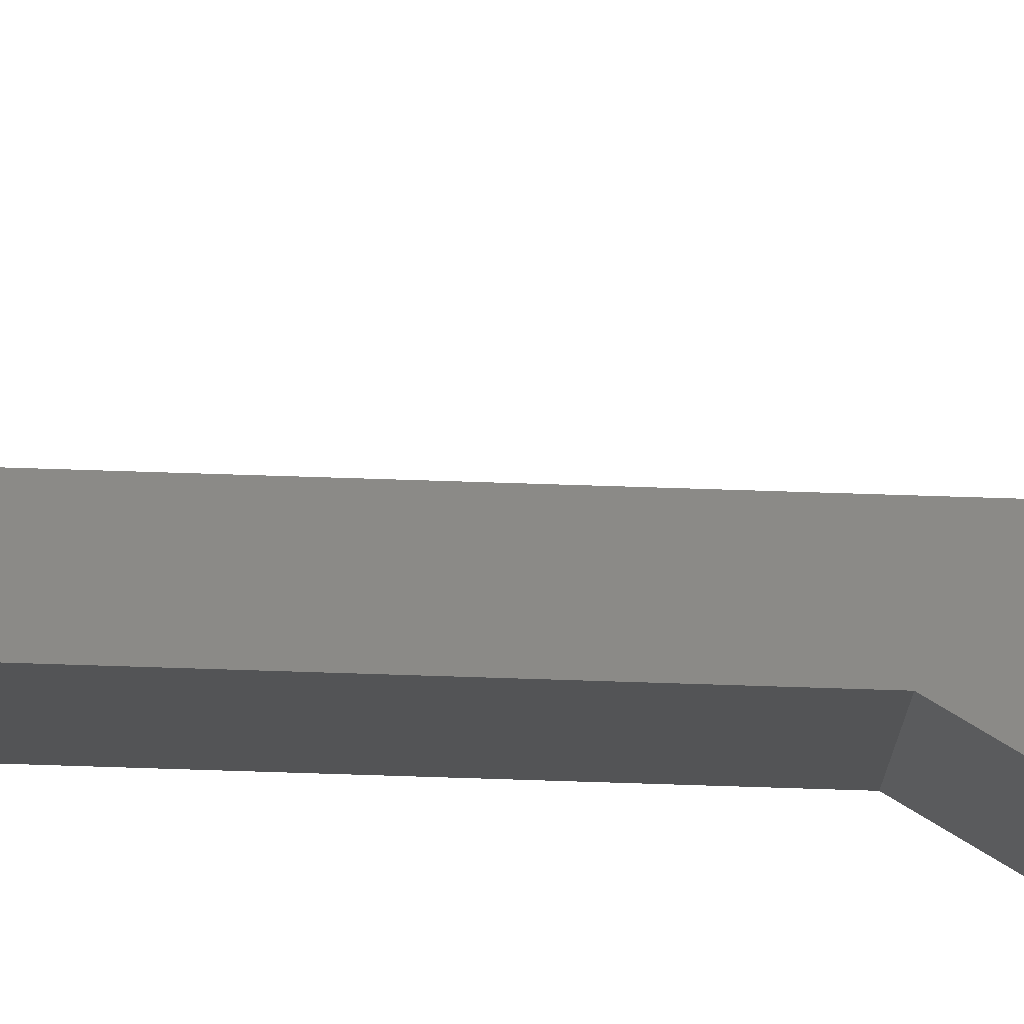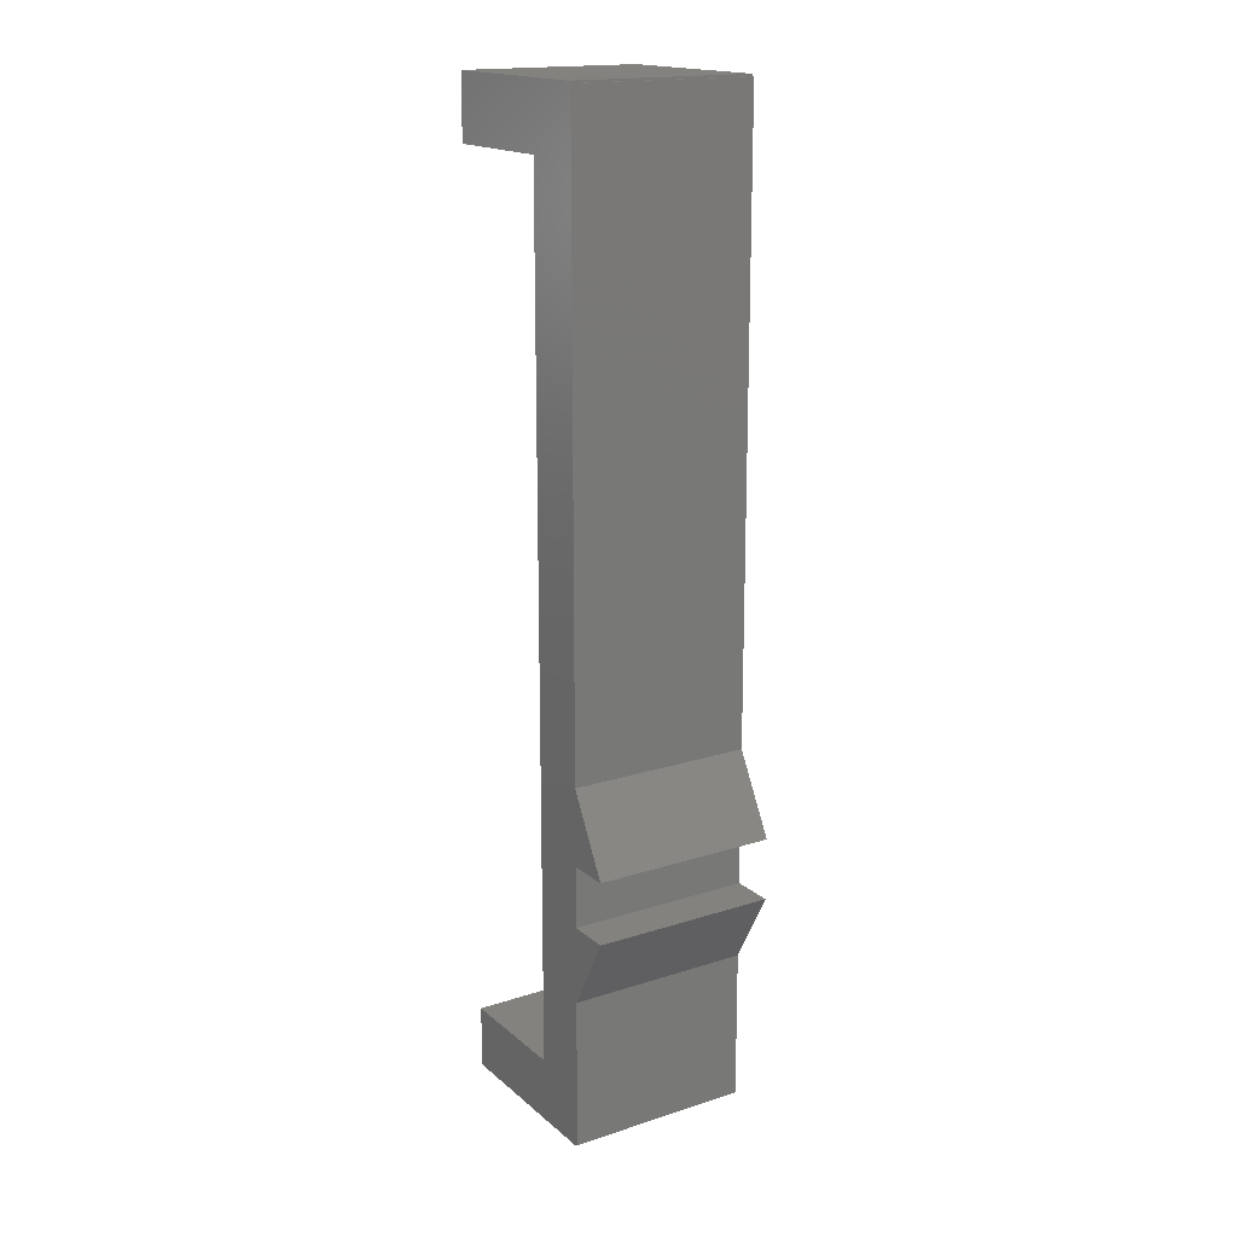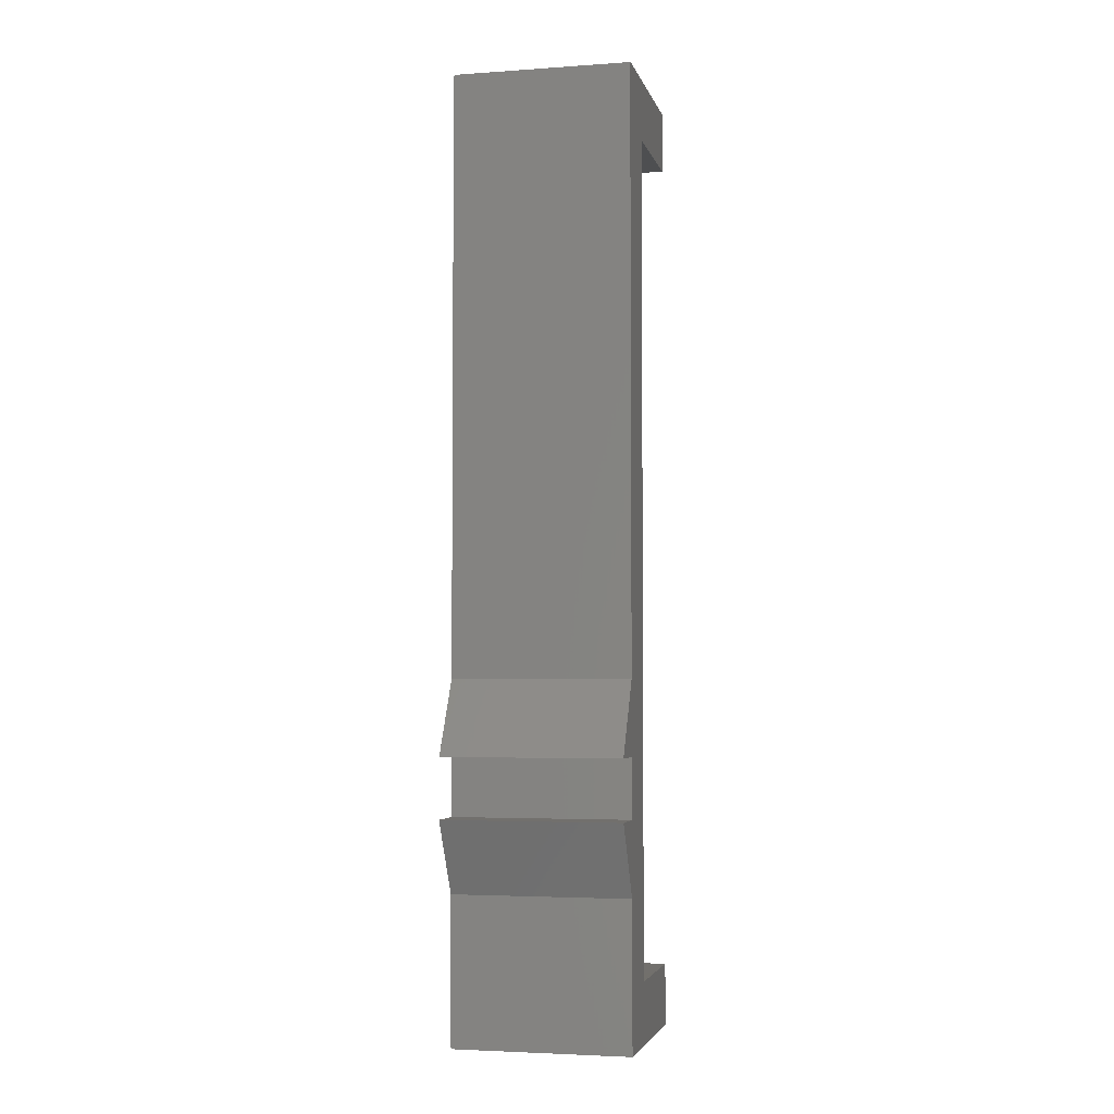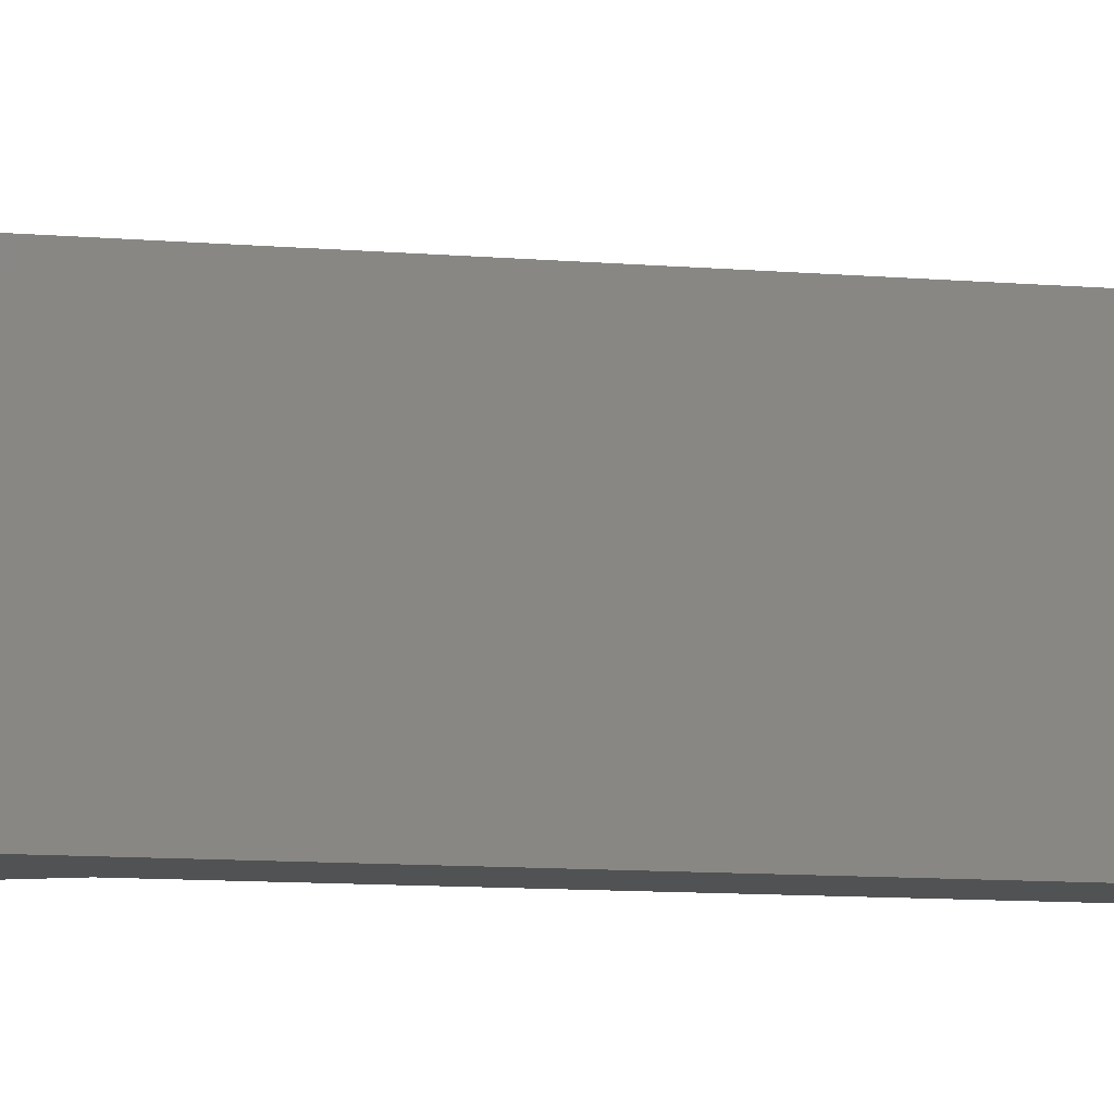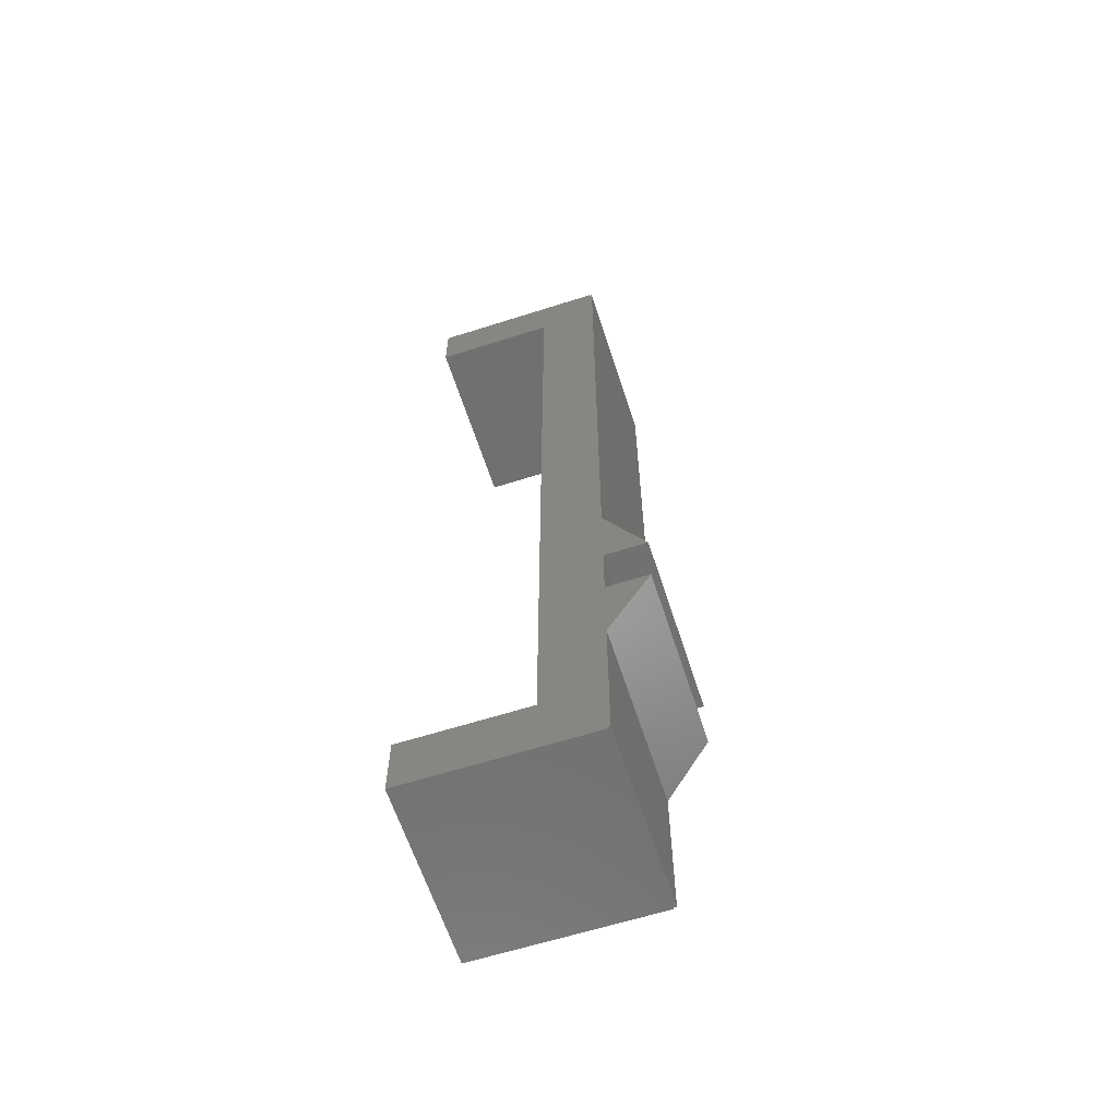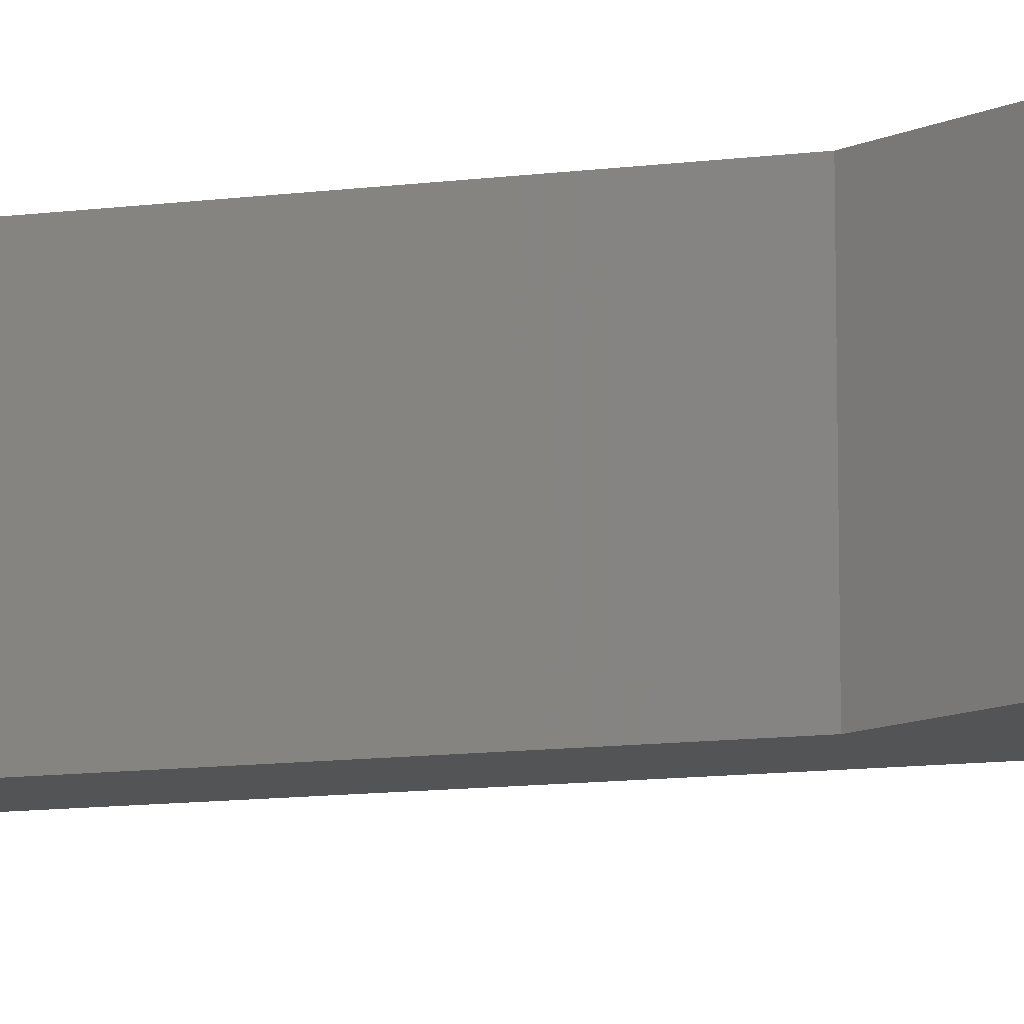
<metadata>
{"format":"stl","ext":"stl","renderer":"f3d","projection":"perspective","resolution":1024,"background":"white","views":[{"elev":77.8,"azim":-88.2,"up":"+Z"},{"elev":17.5,"azim":-122.4,"up":"+Y"},{"elev":-3.7,"azim":-77.0,"up":"+Y"},{"elev":-8.4,"azim":75.3,"up":"+Z"},{"elev":-62.4,"azim":-162.1,"up":"+Y"},{"elev":-12.3,"azim":-73.5,"up":"+Z"}]}
</metadata>
<code>
# stl→obj: 36 verts, 68 faces
v -51 -108.6 -3
v -51 -106.6 3
v -51 -106.6 -3
v -51 -108.6 3
v -51 -104.1 -3
v -51 -83.99 3
v -51 -83.99 -3
v -51 -104.1 3
v -51 -116 -3
v -51 -111.1 3
v -51 -111.1 -3
v -51 -116 3
v -50.9 -116 3
v -50.9 -116 -3
v -49 -114 3
v -49 -86 -3
v -49 -86 3
v -49 -114 -3
v -44.9 -83.92 3
v -44.9 -86 3
v -50.9 -83.99 3
v -50.9 -83.92 3
v -44.9 -116.1 3
v -44.9 -114 3
v -50.9 -116.1 3
v -52.4 -108.6 3
v -52.4 -106.6 3
v -50.9 -83.99 -3
v -44.9 -116.1 -3
v -44.9 -114 -3
v -50.9 -116.1 -3
v -44.9 -83.92 -3
v -44.9 -86 -3
v -50.9 -83.92 -3
v -52.4 -106.6 -3
v -52.4 -108.6 -3
f 1 2 3
f 2 1 4
f 5 6 7
f 6 5 8
f 9 10 11
f 10 9 12
f 9 13 12
f 13 9 14
f 15 16 17
f 16 15 18
f 19 17 20
f 21 17 22
f 22 17 19
f 15 23 24
f 6 17 21
f 17 8 15
f 25 15 13
f 15 25 23
f 4 26 10
f 8 27 2
f 17 6 8
f 2 15 8
f 4 15 2
f 10 15 4
f 12 15 10
f 15 12 13
f 28 6 21
f 6 28 7
f 29 18 30
f 14 18 31
f 31 18 29
f 16 32 33
f 9 18 14
f 3 18 1
f 34 16 28
f 16 34 32
f 3 35 5
f 18 9 11
f 18 11 1
f 5 18 3
f 18 5 16
f 7 16 5
f 16 7 28
f 31 13 14
f 13 31 25
f 31 23 25
f 23 31 29
f 23 30 24
f 30 23 29
f 30 15 24
f 15 30 18
f 28 22 34
f 22 28 21
f 16 20 17
f 20 16 33
f 20 32 19
f 32 20 33
f 32 22 19
f 22 32 34
f 10 26 11
f 11 36 1
f 26 36 11
f 4 36 26
f 36 4 1
f 35 2 27
f 2 35 3
f 35 8 5
f 8 35 27

</code>
